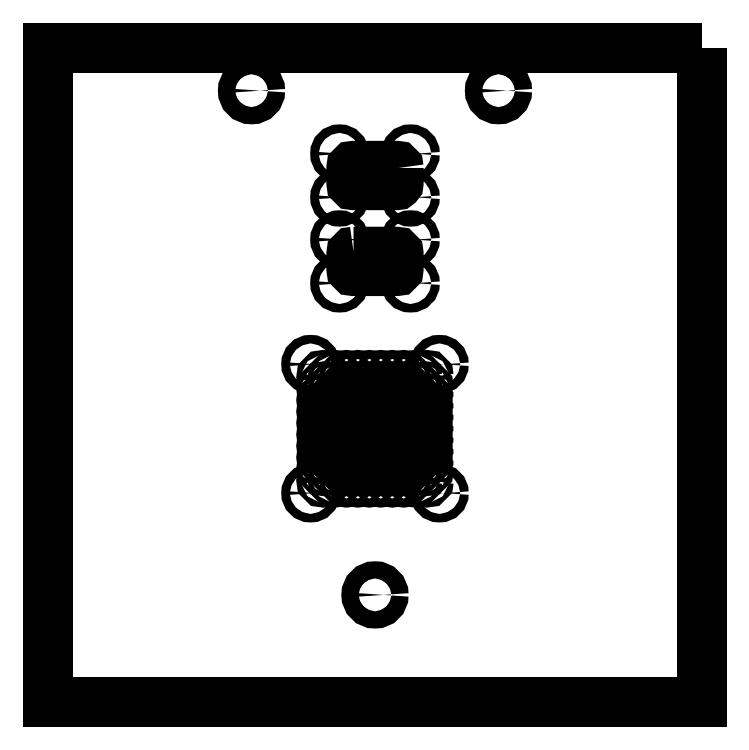
<metadata>
{"format":"dxf","ext":"dxf","renderer":"ezdxf+matplotlib","layout":"modelspace","background":"white","min_lineweight":24,"dpi":150}
</metadata>
<code>
0
SECTION
2
ENTITIES
0
CIRCLE
8
0
10
-9.062
20
-190.5
30
0
40
4
210
0
220
-0
230
1
0
CIRCLE
8
0
10
48.44
20
44.3
30
0
40
4
210
0
220
-0
230
1
0
CIRCLE
8
0
10
-66.56
20
44.3
30
0
40
4
210
0
220
-0
230
1
0
CIRCLE
8
0
10
-25.59
20
-25.06
30
0
40
2
210
0
220
0
230
1
0
CIRCLE
8
0
10
-25.59
20
14.94
30
0
40
2
210
0
220
0
230
1
0
LWPOLYLINE
8
0
90
8
70
1
43
0
10
1.938
20
8.304
10
1.938
20
1.304
42
-0.4142
10
0.9378
20
0.3036
10
-19.06
20
0.3036
42
-0.4142
10
-20.06
20
1.304
10
-20.06
20
8.304
42
-0.4142
10
-19.06
20
9.304
10
0.9378
20
9.304
42
-0.4142
0
CIRCLE
8
0
10
7.463
20
14.94
30
0
40
2
210
0
220
0
230
1
0
CIRCLE
8
0
10
-25.59
20
-45.34
30
0
40
2
210
0
220
0
230
1
0
CIRCLE
8
0
10
7.463
20
-25.06
30
0
40
2
210
0
220
0
230
1
0
CIRCLE
8
0
10
-25.59
20
-5.336
30
0
40
2
210
0
220
0
230
1
0
CIRCLE
8
0
10
7.463
20
-5.336
30
0
40
2
210
0
220
0
230
1
0
LWPOLYLINE
8
0
90
8
70
1
43
0
10
-19.06
20
-30.7
10
0.9378
20
-30.7
42
-0.4142
10
1.938
20
-31.7
10
1.938
20
-38.7
42
-0.4142
10
0.9378
20
-39.7
10
-19.06
20
-39.7
42
-0.4142
10
-20.06
20
-38.7
10
-20.06
20
-31.7
42
-0.4142
0
CIRCLE
8
0
10
7.463
20
-45.34
30
0
40
2
210
0
220
0
230
1
0
LWPOLYLINE
8
0
90
4
70
1
43
0
10
143.3
20
64.3
10
-161.5
20
64.3
10
-161.5
20
-240.5
10
143.3
20
-240.5
0
CIRCLE
8
0
10
-22.35
20
-126.5
30
0
40
1
210
0
220
-0
230
1
0
CIRCLE
8
0
10
-17.02
20
-99.8
30
0
40
1
210
0
220
-0
230
1
0
CIRCLE
8
0
10
-6.354
20
-121.1
30
0
40
1
210
0
220
-0
230
1
0
CIRCLE
8
0
10
9.646
20
-115.8
30
0
40
1
210
0
220
-0
230
1
0
CIRCLE
8
0
10
-17.02
20
-131.8
30
0
40
1
210
0
220
-0
230
1
0
CIRCLE
8
0
10
9.646
20
-89.14
30
0
40
1
210
0
220
-0
230
1
0
CIRCLE
8
0
10
-1.021
20
-121.1
30
0
40
1
210
0
220
-0
230
1
0
CIRCLE
8
0
10
-27.69
20
-94.47
30
0
40
1
210
0
220
-0
230
1
0
CIRCLE
8
0
10
-17.02
20
-121.1
30
0
40
1
210
0
220
-0
230
1
0
CIRCLE
8
0
10
-11.69
20
-115.8
30
0
40
1
210
4.93e-32
220
-9.343e-63
230
1
0
CIRCLE
8
0
10
-33.02
20
-115.8
30
0
40
1
210
0
220
-0
230
1
0
CIRCLE
8
0
10
9.646
20
-137.1
30
0
40
1
210
0
220
-0
230
1
0
CIRCLE
8
0
10
-22.35
20
-110.5
30
0
40
1
210
0
220
-0
230
1
0
CIRCLE
8
0
10
-17.02
20
-105.1
30
0
40
1
210
0
220
-0
230
1
0
CIRCLE
8
0
10
14.98
20
-121.1
30
0
40
1
210
0
220
-0
230
1
0
CIRCLE
8
0
10
-1.021
20
-131.8
30
0
40
1
210
0
220
-0
230
1
0
CIRCLE
8
0
10
-11.69
20
-99.8
30
0
40
1
210
4.93e-32
220
-9.343e-63
230
1
0
CIRCLE
8
0
10
4.313
20
-110.5
30
0
40
1
210
0
220
-0
230
1
0
CIRCLE
8
0
10
14.98
20
-105.1
30
0
40
1
210
0
220
-0
230
1
0
CIRCLE
8
0
10
4.313
20
-105.1
30
0
40
1
210
0
220
-0
230
1
0
CIRCLE
8
0
10
-1.021
20
-94.47
30
0
40
1
210
0
220
-0
230
1
0
CIRCLE
8
0
10
-11.69
20
-94.47
30
0
40
1
210
4.93e-32
220
-9.192e-63
230
1
0
CIRCLE
8
0
10
-6.354
20
-99.8
30
0
40
1
210
0
220
-0
230
1
0
CIRCLE
8
0
10
-22.35
20
-89.14
30
0
40
1
210
0
220
-0
230
1
0
CIRCLE
8
0
10
-33.02
20
-105.1
30
0
40
1
210
0
220
-0
230
1
0
CIRCLE
8
0
10
4.313
20
-121.1
30
0
40
1
210
0
220
-0
230
1
0
CIRCLE
8
0
10
20.94
20
-143.1
30
0
40
2
210
0
220
-0
230
1
0
CIRCLE
8
0
10
9.646
20
-131.8
30
0
40
1
210
0
220
-0
230
1
0
CIRCLE
8
0
10
-11.69
20
-89.14
30
0
40
1
210
4.93e-32
220
-9.192e-63
230
1
0
CIRCLE
8
0
10
-1.021
20
-99.8
30
0
40
1
210
0
220
-0
230
1
0
CIRCLE
8
0
10
9.646
20
-99.8
30
0
40
1
210
0
220
-0
230
1
0
CIRCLE
8
0
10
-6.354
20
-105.1
30
0
40
1
210
0
220
-0
230
1
0
CIRCLE
8
0
10
9.646
20
-105.1
30
0
40
1
210
0
220
-0
230
1
0
CIRCLE
8
0
10
-6.354
20
-110.5
30
0
40
1
210
0
220
-0
230
1
0
CIRCLE
8
0
10
-39.06
20
-83.1
30
0
40
2
210
0
220
-0
230
1
0
CIRCLE
8
0
10
14.98
20
-126.5
30
0
40
1
210
0
220
-0
230
1
0
CIRCLE
8
0
10
-11.69
20
-137.1
30
0
40
1
210
4.93e-32
220
-9.343e-63
230
1
0
CIRCLE
8
0
10
-22.35
20
-137.1
30
0
40
1
210
0
220
-0
230
1
0
CIRCLE
8
0
10
-11.69
20
-105.1
30
0
40
1
210
4.93e-32
220
-9.343e-63
230
1
0
CIRCLE
8
0
10
-17.02
20
-110.5
30
0
40
1
210
0
220
-0
230
1
0
CIRCLE
8
0
10
-1.021
20
-115.8
30
0
40
1
210
0
220
-0
230
1
0
CIRCLE
8
0
10
-27.69
20
-115.8
30
0
40
1
210
0
220
-0
230
1
0
CIRCLE
8
0
10
-33.02
20
-121.1
30
0
40
1
210
0
220
-0
230
1
0
CIRCLE
8
0
10
-6.354
20
-89.14
30
0
40
1
210
0
220
-0
230
1
0
CIRCLE
8
0
10
-22.35
20
-94.47
30
0
40
1
210
0
220
-0
230
1
0
CIRCLE
8
0
10
-17.02
20
-126.5
30
0
40
1
210
0
220
-0
230
1
0
CIRCLE
8
0
10
14.98
20
-89.14
30
0
40
1
210
0
220
-0
230
1
0
CIRCLE
8
0
10
-11.69
20
-131.8
30
0
40
1
210
4.93e-32
220
-9.343e-63
230
1
0
CIRCLE
8
0
10
-33.02
20
-99.8
30
0
40
1
210
0
220
-0
230
1
0
CIRCLE
8
0
10
-27.69
20
-99.8
30
0
40
1
210
0
220
-0
230
1
0
CIRCLE
8
0
10
4.313
20
-126.5
30
0
40
1
210
0
220
-0
230
1
0
CIRCLE
8
0
10
-11.69
20
-126.5
30
0
40
1
210
4.93e-32
220
-9.343e-63
230
1
0
CIRCLE
8
0
10
-27.69
20
-126.5
30
0
40
1
210
0
220
-0
230
1
0
CIRCLE
8
0
10
-1.021
20
-126.5
30
0
40
1
210
0
220
-0
230
1
0
CIRCLE
8
0
10
-6.354
20
-137.1
30
0
40
1
210
0
220
-0
230
1
0
CIRCLE
8
0
10
-1.021
20
-137.1
30
0
40
1
210
0
220
-0
230
1
0
CIRCLE
8
0
10
-22.35
20
-131.8
30
0
40
1
210
0
220
-0
230
1
0
CIRCLE
8
0
10
4.313
20
-89.14
30
0
40
1
210
0
220
-0
230
1
0
CIRCLE
8
0
10
-33.02
20
-126.5
30
0
40
1
210
0
220
-0
230
1
0
CIRCLE
8
0
10
-33.02
20
-94.47
30
0
40
1
210
0
220
-0
230
1
0
CIRCLE
8
0
10
-22.35
20
-121.1
30
0
40
1
210
0
220
-0
230
1
0
CIRCLE
8
0
10
-17.02
20
-115.8
30
0
40
1
210
0
220
-0
230
1
0
CIRCLE
8
0
10
-11.69
20
-110.5
30
0
40
1
210
4.93e-32
220
-9.343e-63
230
1
0
CIRCLE
8
0
10
-6.354
20
-115.8
30
0
40
1
210
0
220
-0
230
1
0
CIRCLE
8
0
10
-27.69
20
-110.5
30
0
40
1
210
0
220
-0
230
1
0
CIRCLE
8
0
10
-22.35
20
-105.1
30
0
40
1
210
0
220
-0
230
1
0
CIRCLE
8
0
10
-17.02
20
-137.1
30
0
40
1
210
0
220
-0
230
1
0
CIRCLE
8
0
10
-6.354
20
-131.8
30
0
40
1
210
0
220
-0
230
1
0
CIRCLE
8
0
10
-39.06
20
-143.1
30
0
40
2
210
0
220
-0
230
1
0
CIRCLE
8
0
10
-1.021
20
-110.5
30
0
40
1
210
0
220
-0
230
1
0
CIRCLE
8
0
10
14.98
20
-94.47
30
0
40
1
210
0
220
-0
230
1
0
CIRCLE
8
0
10
-1.021
20
-105.1
30
0
40
1
210
0
220
-0
230
1
0
CIRCLE
8
0
10
14.98
20
-99.8
30
0
40
1
210
0
220
-0
230
1
0
CIRCLE
8
0
10
4.313
20
-99.8
30
0
40
1
210
0
220
-0
230
1
0
CIRCLE
8
0
10
-27.69
20
-89.14
30
0
40
1
210
0
220
-0
230
1
0
CIRCLE
8
0
10
14.98
20
-131.8
30
0
40
1
210
0
220
-0
230
1
0
CIRCLE
8
0
10
4.313
20
-131.8
30
0
40
1
210
0
220
-0
230
1
0
CIRCLE
8
0
10
-22.35
20
-99.8
30
0
40
1
210
0
220
-0
230
1
0
CIRCLE
8
0
10
14.98
20
-110.5
30
0
40
1
210
0
220
-0
230
1
0
CIRCLE
8
0
10
-27.69
20
-105.1
30
0
40
1
210
0
220
-0
230
1
0
CIRCLE
8
0
10
-33.02
20
-89.14
30
0
40
1
210
0
220
-0
230
1
0
CIRCLE
8
0
10
-17.02
20
-94.47
30
0
40
1
210
0
220
-0
230
1
0
CIRCLE
8
0
10
-6.354
20
-94.47
30
0
40
1
210
0
220
-0
230
1
0
CIRCLE
8
0
10
4.313
20
-94.47
30
0
40
1
210
0
220
-0
230
1
0
CIRCLE
8
0
10
9.646
20
-94.47
30
0
40
1
210
0
220
-0
230
1
0
CIRCLE
8
0
10
20.94
20
-83.1
30
0
40
2
210
0
220
-0
230
1
0
CIRCLE
8
0
10
9.646
20
-110.5
30
0
40
1
210
0
220
-0
230
1
0
CIRCLE
8
0
10
-33.02
20
-137.1
30
0
40
1
210
0
220
-0
230
1
0
CIRCLE
8
0
10
9.646
20
-121.1
30
0
40
1
210
0
220
-0
230
1
0
CIRCLE
8
0
10
-6.354
20
-126.5
30
0
40
1
210
0
220
-0
230
1
0
CIRCLE
8
0
10
-33.02
20
-110.5
30
0
40
1
210
0
220
-0
230
1
0
CIRCLE
8
0
10
14.98
20
-137.1
30
0
40
1
210
0
220
-0
230
1
0
CIRCLE
8
0
10
4.313
20
-137.1
30
0
40
1
210
0
220
-0
230
1
0
CIRCLE
8
0
10
-22.35
20
-115.8
30
0
40
1
210
0
220
-0
230
1
0
CIRCLE
8
0
10
-27.69
20
-121.1
30
0
40
1
210
0
220
-0
230
1
0
CIRCLE
8
0
10
-1.021
20
-89.14
30
0
40
1
210
0
220
-0
230
1
0
CIRCLE
8
0
10
-11.69
20
-121.1
30
0
40
1
210
4.93e-32
220
-9.343e-63
230
1
0
CIRCLE
8
0
10
-17.02
20
-89.14
30
0
40
1
210
0
220
-0
230
1
0
CIRCLE
8
0
10
-27.69
20
-131.8
30
0
40
1
210
0
220
-0
230
1
0
CIRCLE
8
0
10
4.313
20
-115.8
30
0
40
1
210
0
220
-0
230
1
0
CIRCLE
8
0
10
14.98
20
-115.8
30
0
40
1
210
0
220
-0
230
1
0
CIRCLE
8
0
10
-27.69
20
-137.1
30
0
40
1
210
0
220
-0
230
1
0
CIRCLE
8
0
10
9.646
20
-126.5
30
0
40
1
210
0
220
-0
230
1
0
CIRCLE
8
0
10
-33.02
20
-131.8
30
0
40
1
210
0
220
-0
230
1
0
ENDSEC
0
EOF

</code>
